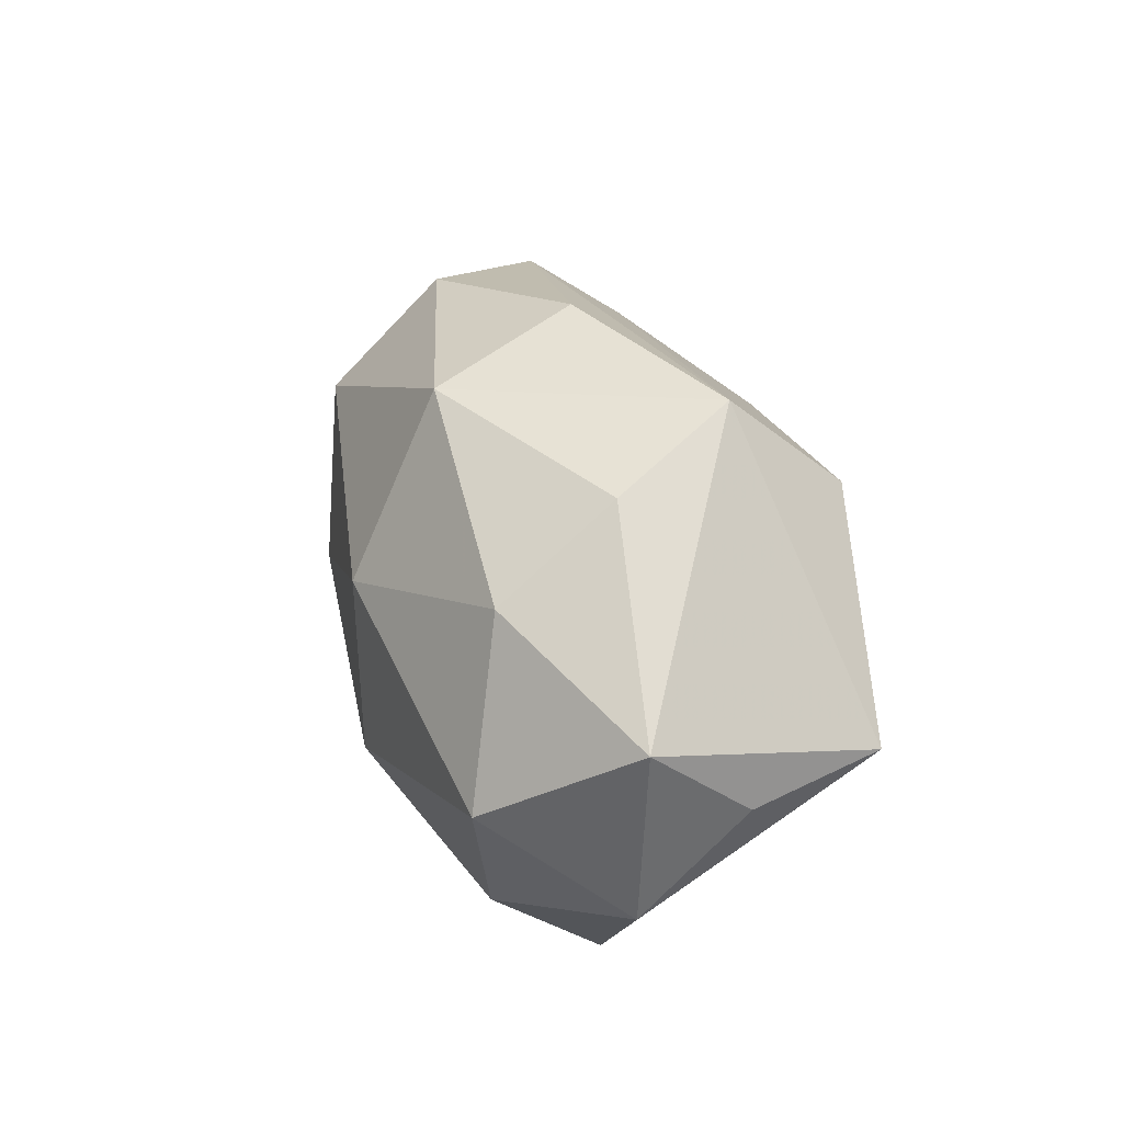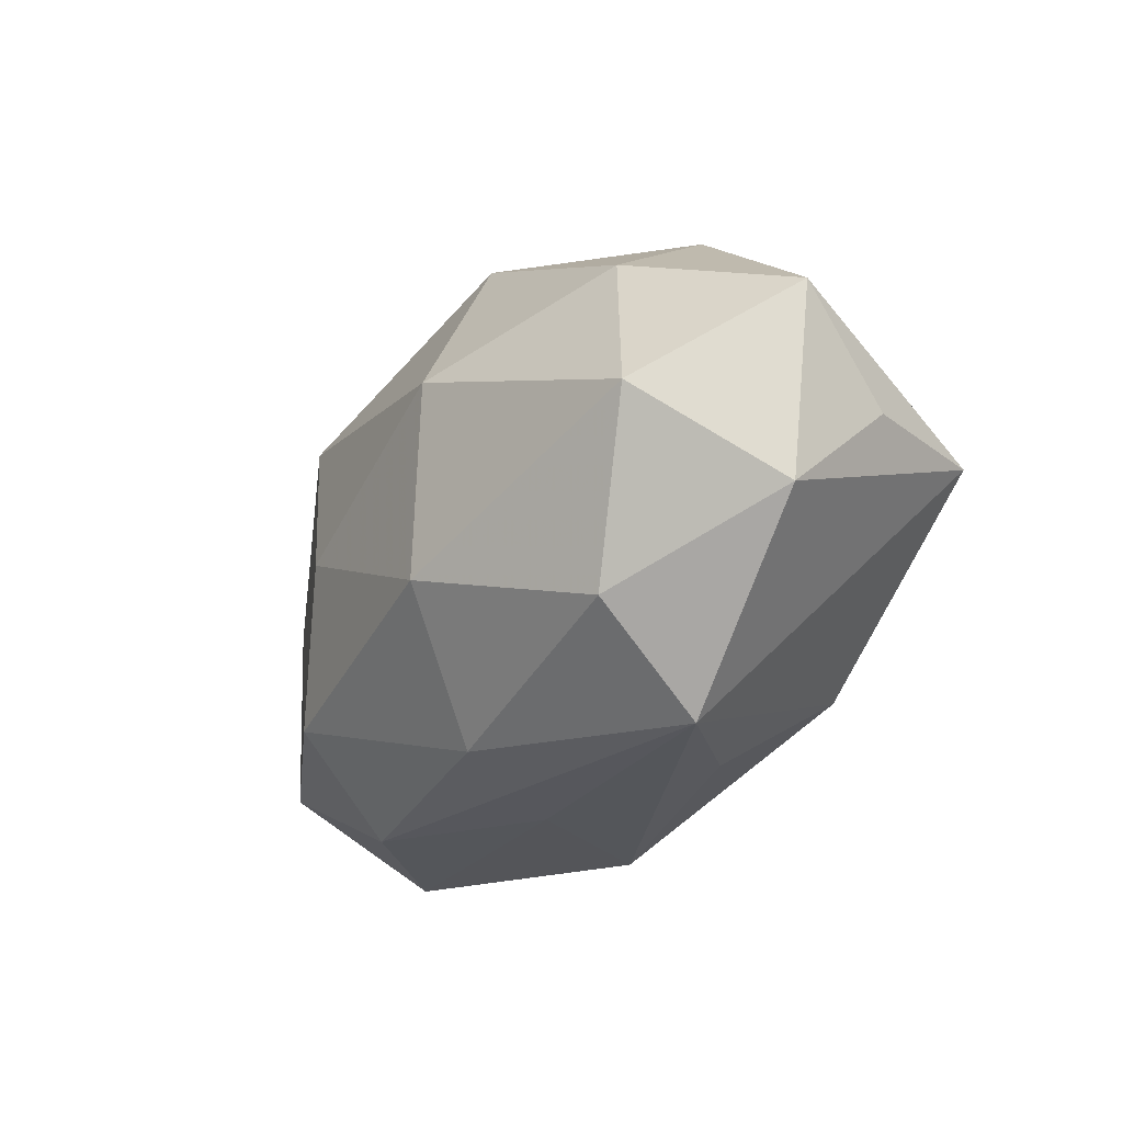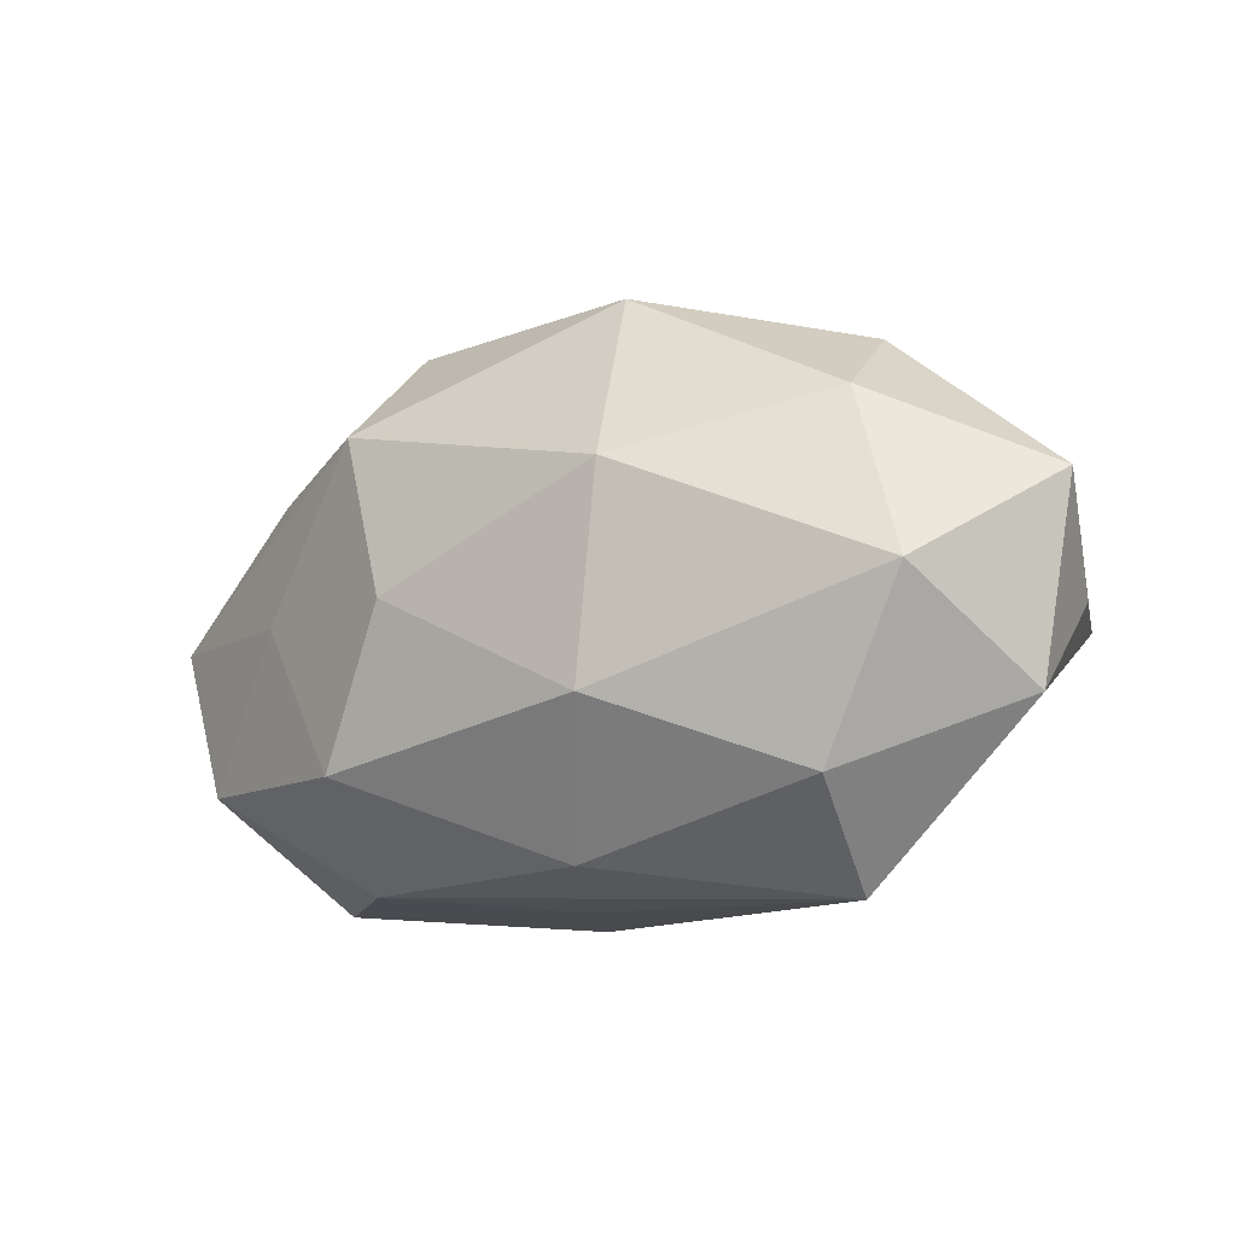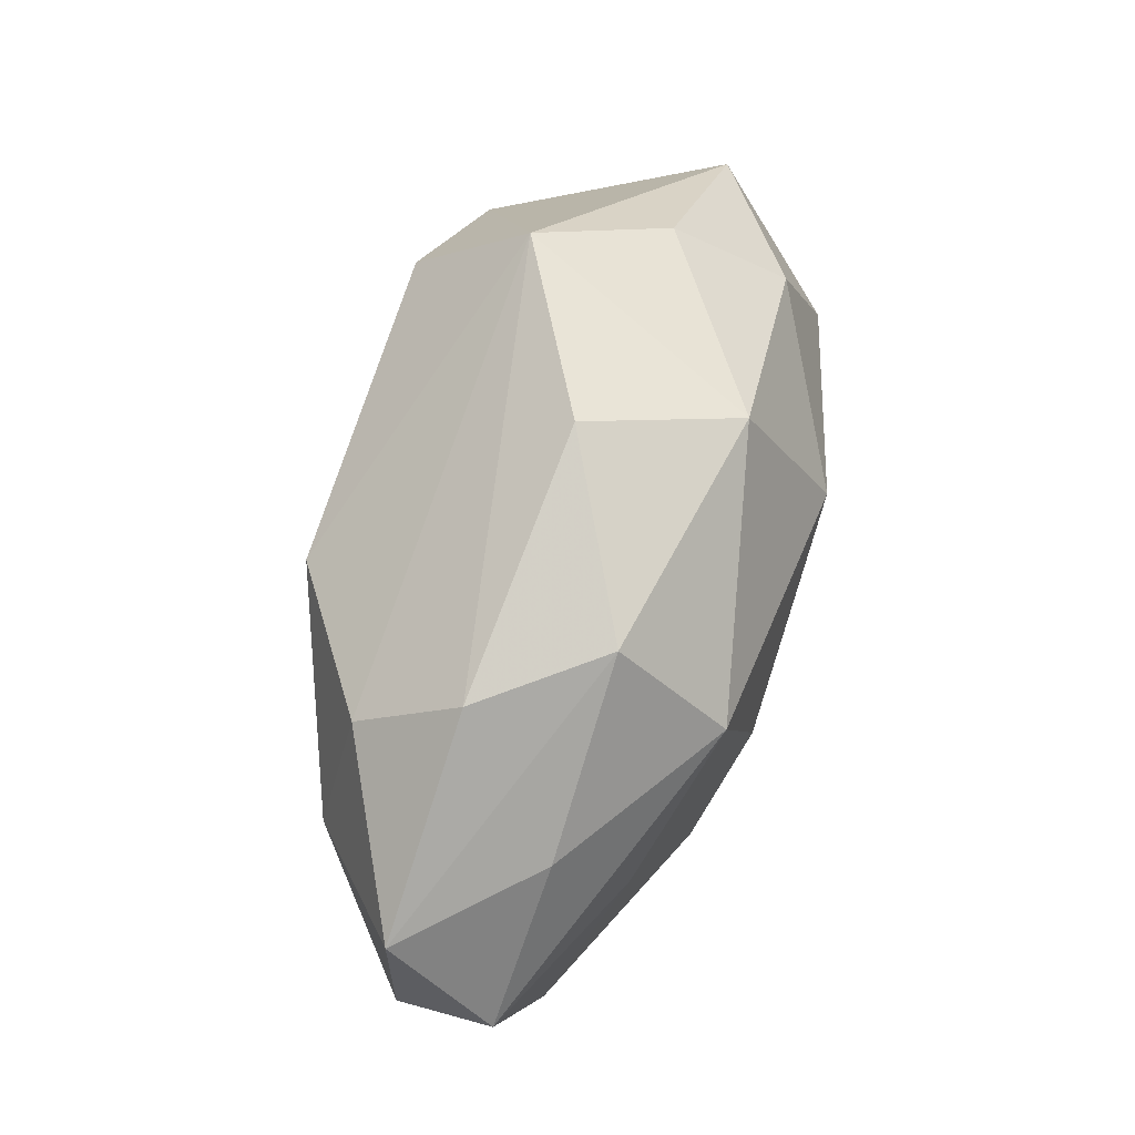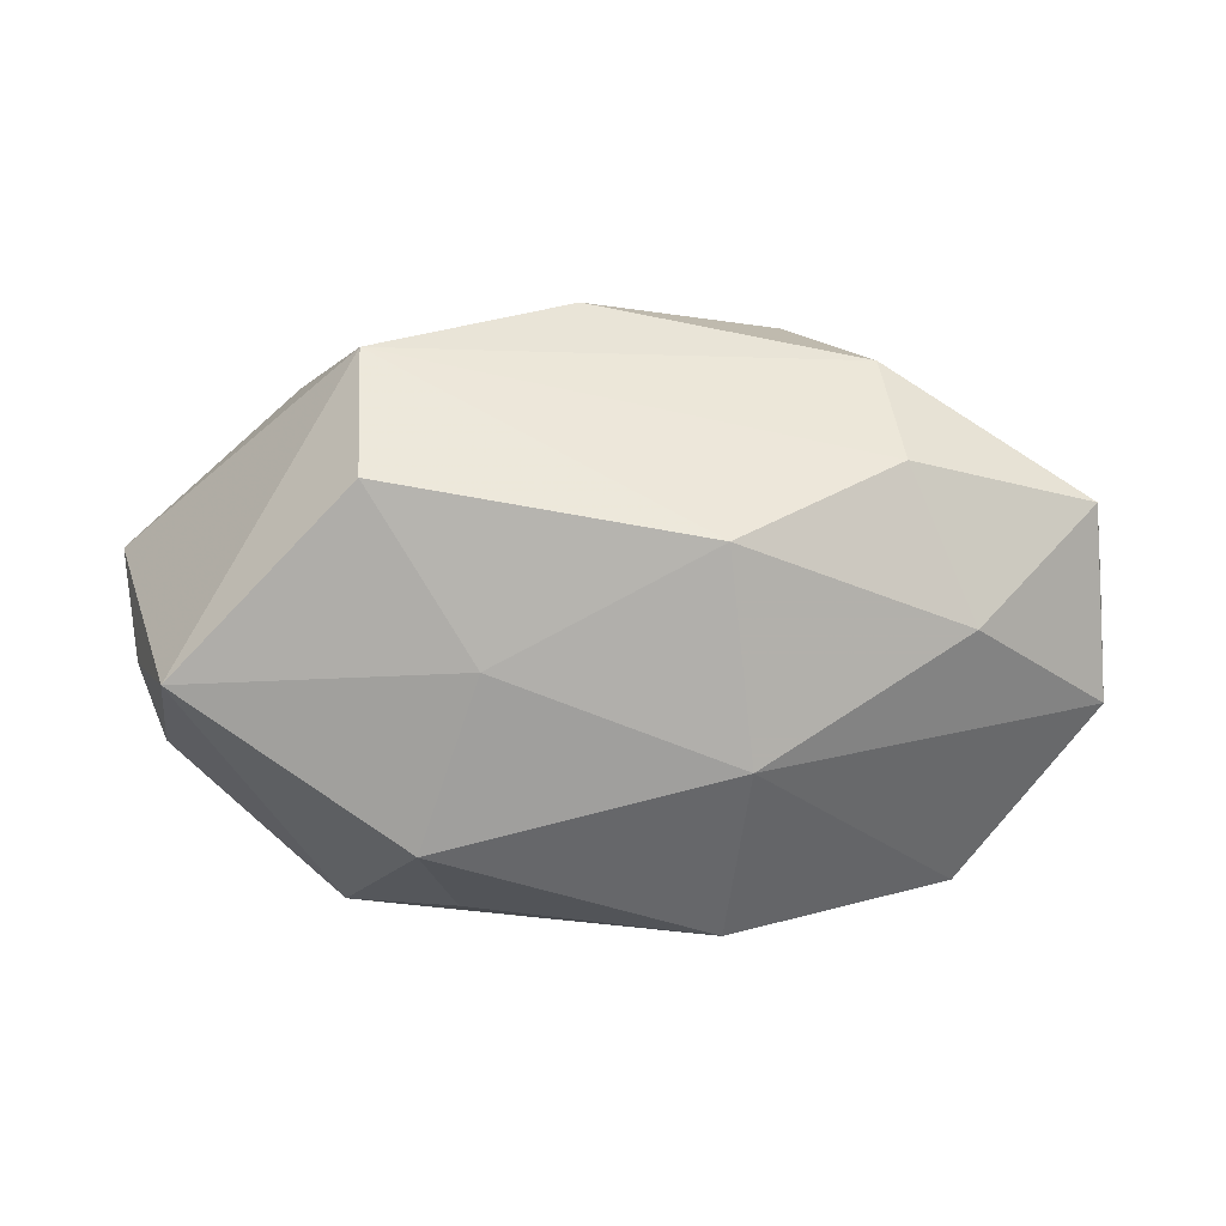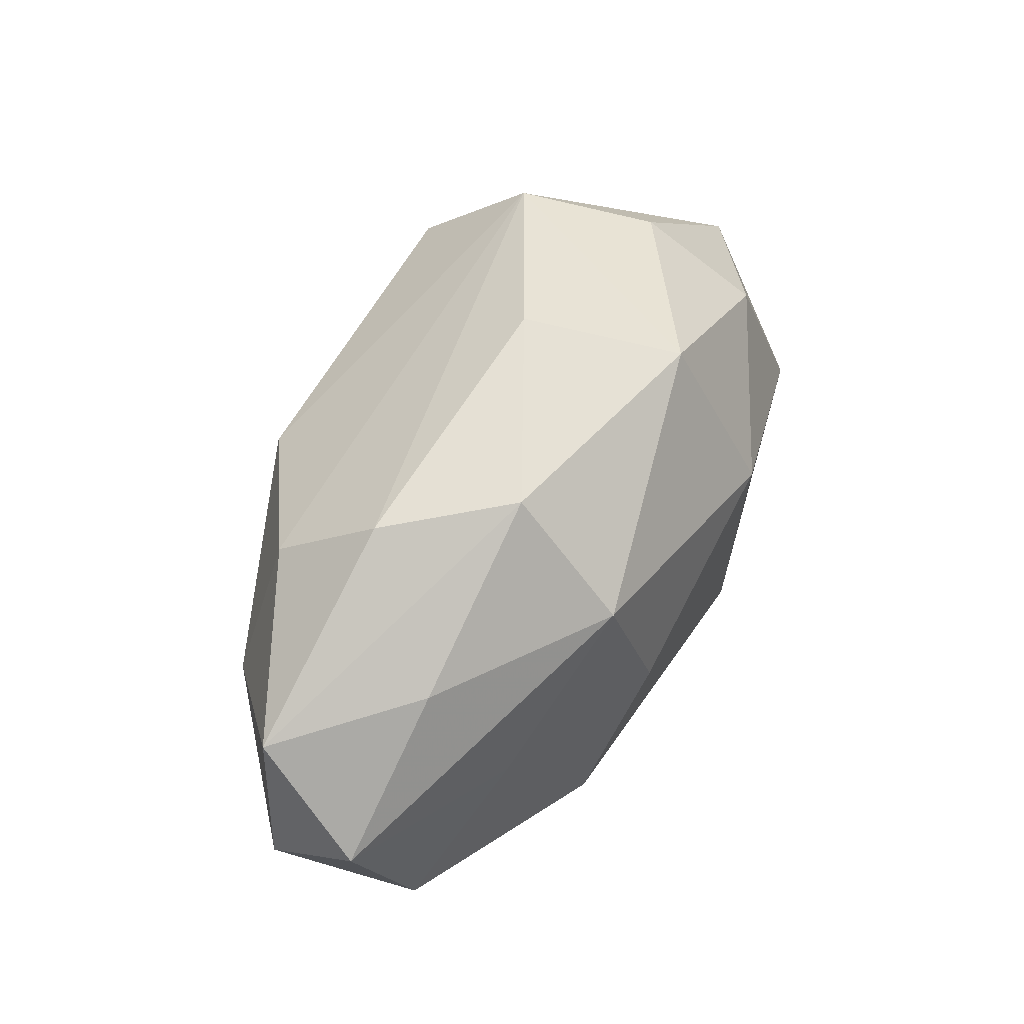
<metadata>
{"format":"obj","ext":"obj","renderer":"f3d","projection":"perspective","resolution":1024,"background":"white","views":[{"elev":26.9,"azim":-104.8,"up":"+Y"},{"elev":-28.9,"azim":-123.0,"up":"+Y"},{"elev":-15.8,"azim":-149.1,"up":"+Y"},{"elev":69.1,"azim":105.4,"up":"+Y"},{"elev":11.7,"azim":0.4,"up":"+Y"},{"elev":53.0,"azim":116.7,"up":"+Y"}]}
</metadata>
<code>
v 0.02534 -0.003476 0.002554
v -0.0195 -0.001964 -0.009813
v -0.0009932 0.01635 -9.16e-06
v -0.0205 -0.0007414 0.01053
v 0.02607 0.001291 -0.003158
v 0.006844 -0.0004747 -0.01218
v -0.01441 -0.01053 -0.007812
v -0.02474 0.003442 -0.002651
v 0.002308 -0.0143 9.2e-06
v -0.004579 0.01391 -0.008089
v 0.009317 0.0146 -0.004998
v 0.01882 0.008278 -0.004294
v 0.02463 0.006727 0.002588
v -0.00537 0.0003142 0.01234
v -0.0114 0.01463 0.005215
v -0.005818 0.004269 -0.01286
v 0.006079 0.006517 0.01262
v 0.009878 0.008603 -0.01088
v -0.007054 -0.01355 0.004583
v -0.001092 -0.01334 -0.006911
v 0.01369 0.01361 0.001509
v -0.0135 -0.01523 -0.001667
v -0.004432 -0.006565 -0.0124
v 0.01469 0.009489 0.00716
v -0.01518 0.01187 -0.001552
v 0.01111 -0.008367 -0.01022
v 0.00728 -0.004375 0.01269
v -0.02288 -0.006837 -0.002565
v -0.0109 0.00928 0.01155
v -0.02309 -0.001379 0.002982
v 0.01181 -0.01342 -0.004723
v 0.0224 -0.007299 -0.004715
v -0.01629 0.007343 -0.0078
v -0.008533 -0.008966 0.01112
v 0.01811 0.001526 0.008394
v 0.01807 -0.01304 0.001684
v 0.01673 0.0004112 -0.007892
v 0.006075 -0.01393 0.008005
f 34 4 22
f 22 7 20
f 5 18 12
f 10 18 16
f 37 18 5
f 16 18 6
f 6 37 26
f 18 37 6
f 16 6 23
f 23 6 26
f 26 20 23
f 23 20 7
f 15 8 4
f 3 10 15
f 16 23 2
f 2 23 7
f 4 8 30
f 22 38 19
f 19 34 22
f 38 34 19
f 32 37 5
f 26 37 32
f 5 1 32
f 32 1 36
f 9 38 22
f 9 36 38
f 11 10 3
f 18 10 11
f 11 12 18
f 8 15 25
f 25 15 10
f 33 2 8
f 8 25 33
f 33 25 10
f 33 10 16
f 16 2 33
f 8 2 28
f 28 30 8
f 28 7 22
f 28 2 7
f 22 4 28
f 4 30 28
f 26 32 31
f 31 32 36
f 31 20 26
f 36 9 31
f 22 20 31
f 31 9 22
f 4 34 14
f 29 15 4
f 29 17 15
f 4 14 29
f 29 14 17
f 3 15 21
f 21 11 3
f 27 14 34
f 17 14 27
f 27 34 38
f 27 35 17
f 1 35 27
f 38 36 27
f 36 1 27
f 15 17 24
f 24 21 15
f 17 35 24
f 13 35 1
f 13 24 35
f 13 1 5
f 21 24 13
f 5 12 13
f 12 11 13
f 11 21 13

</code>
